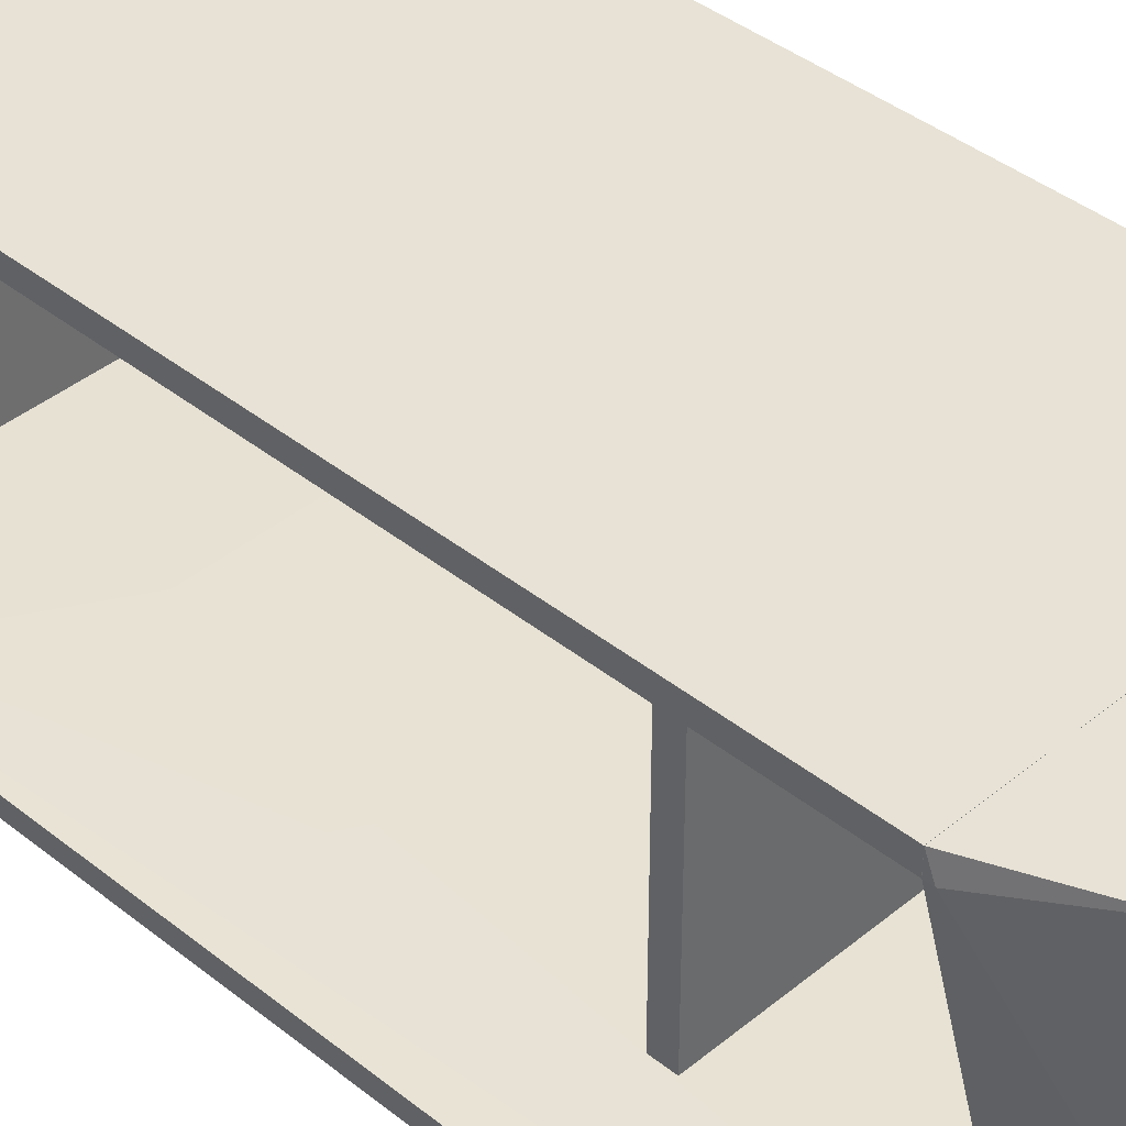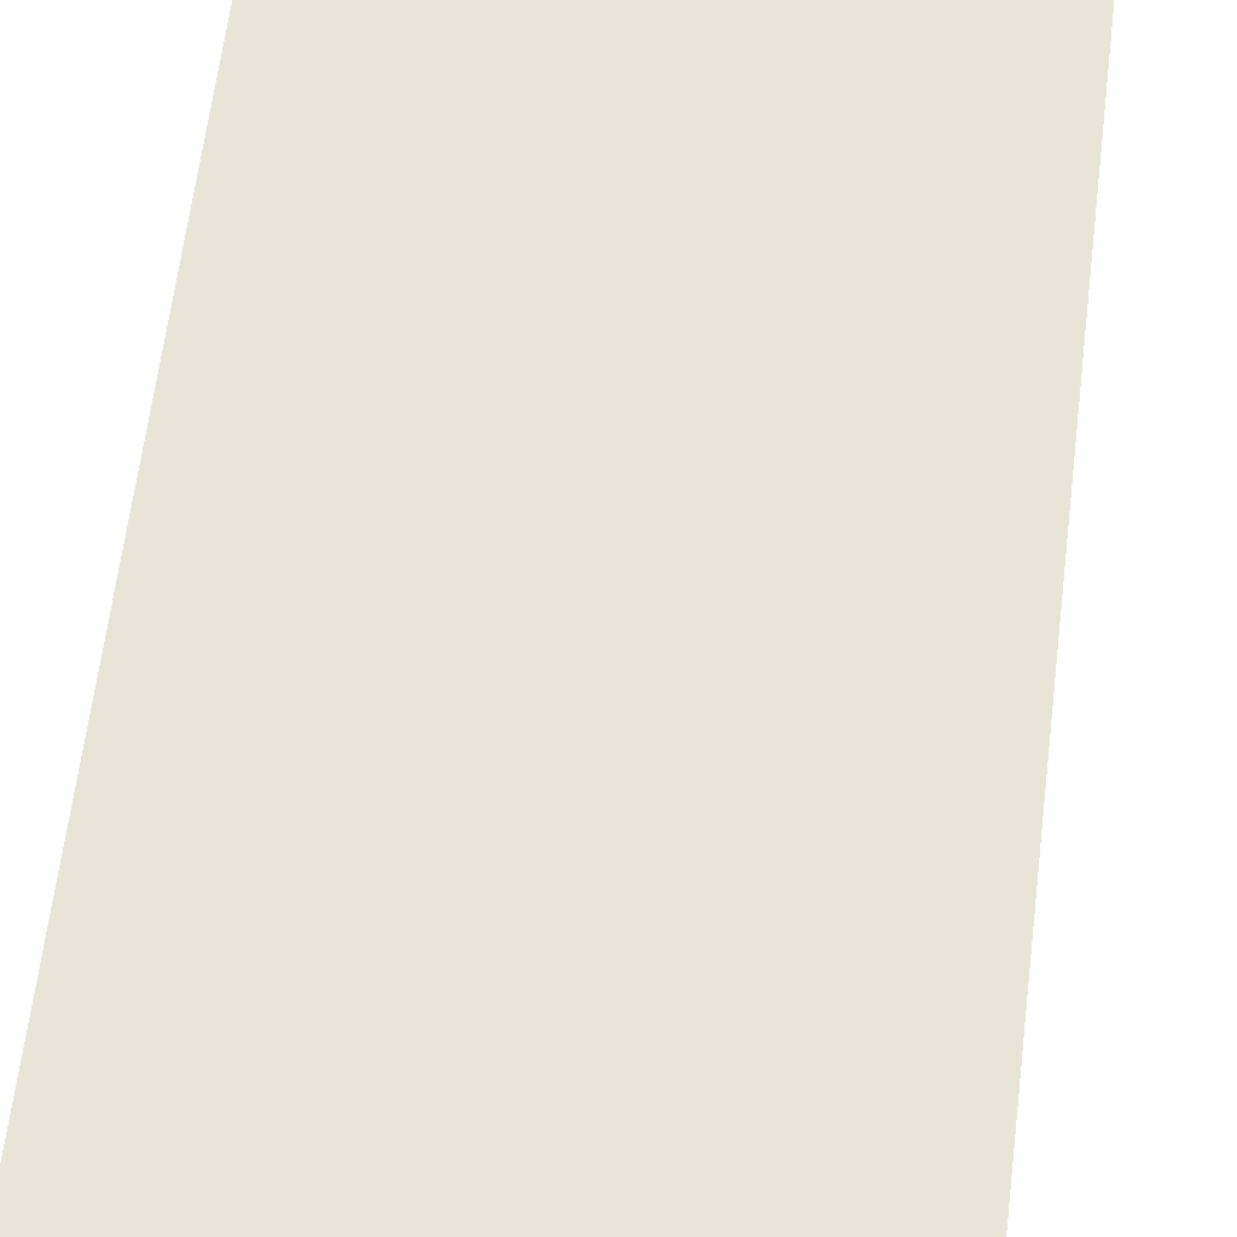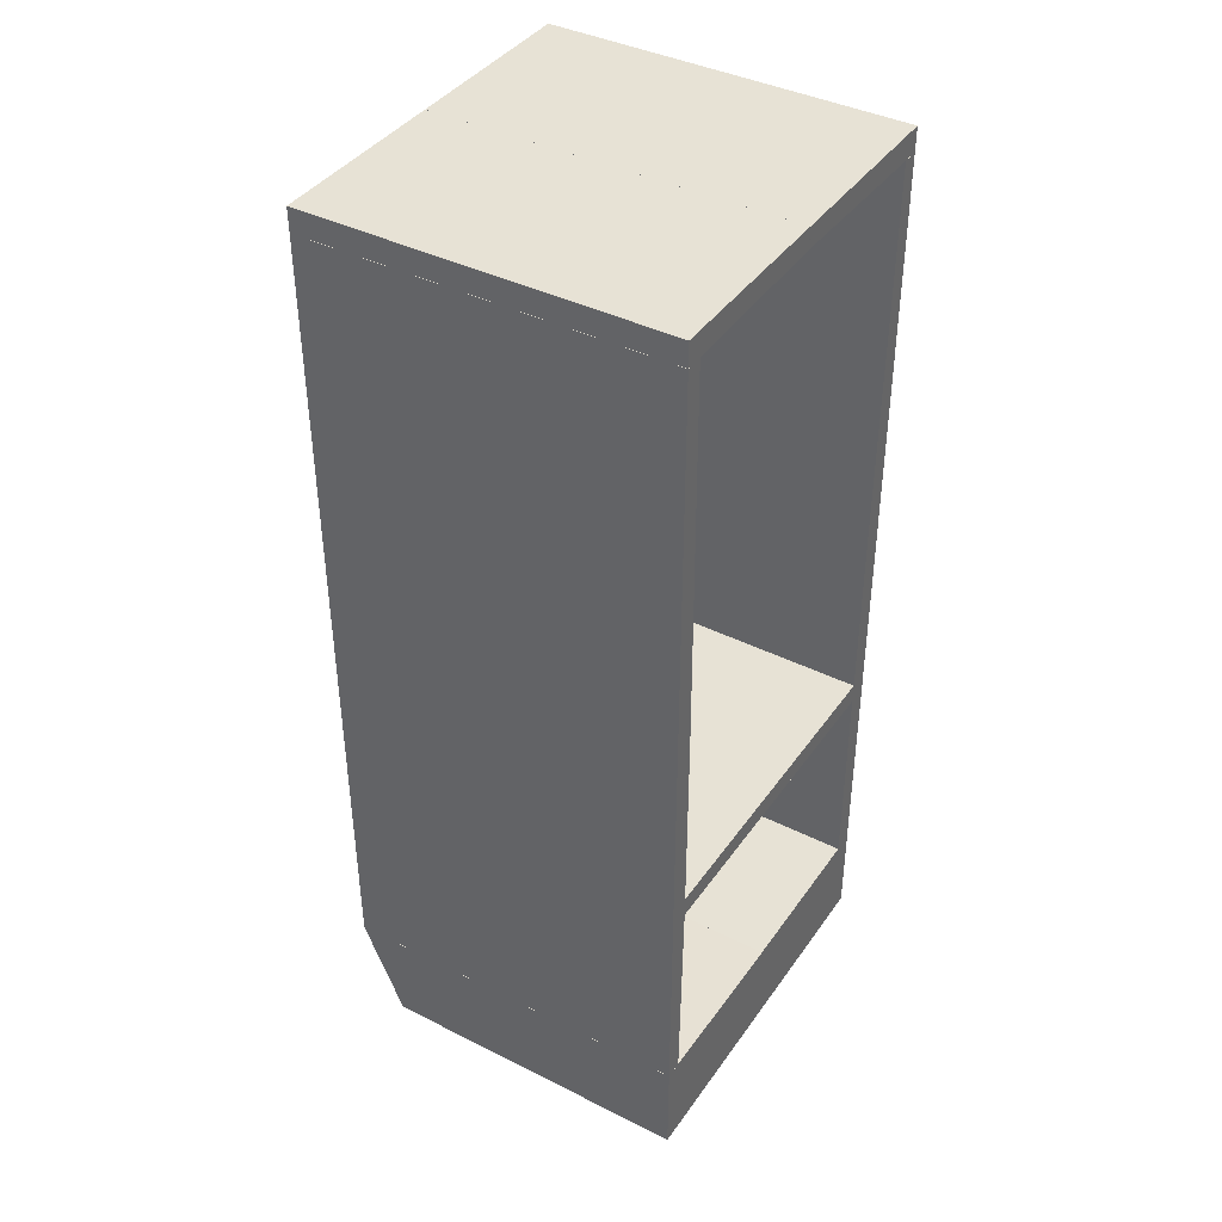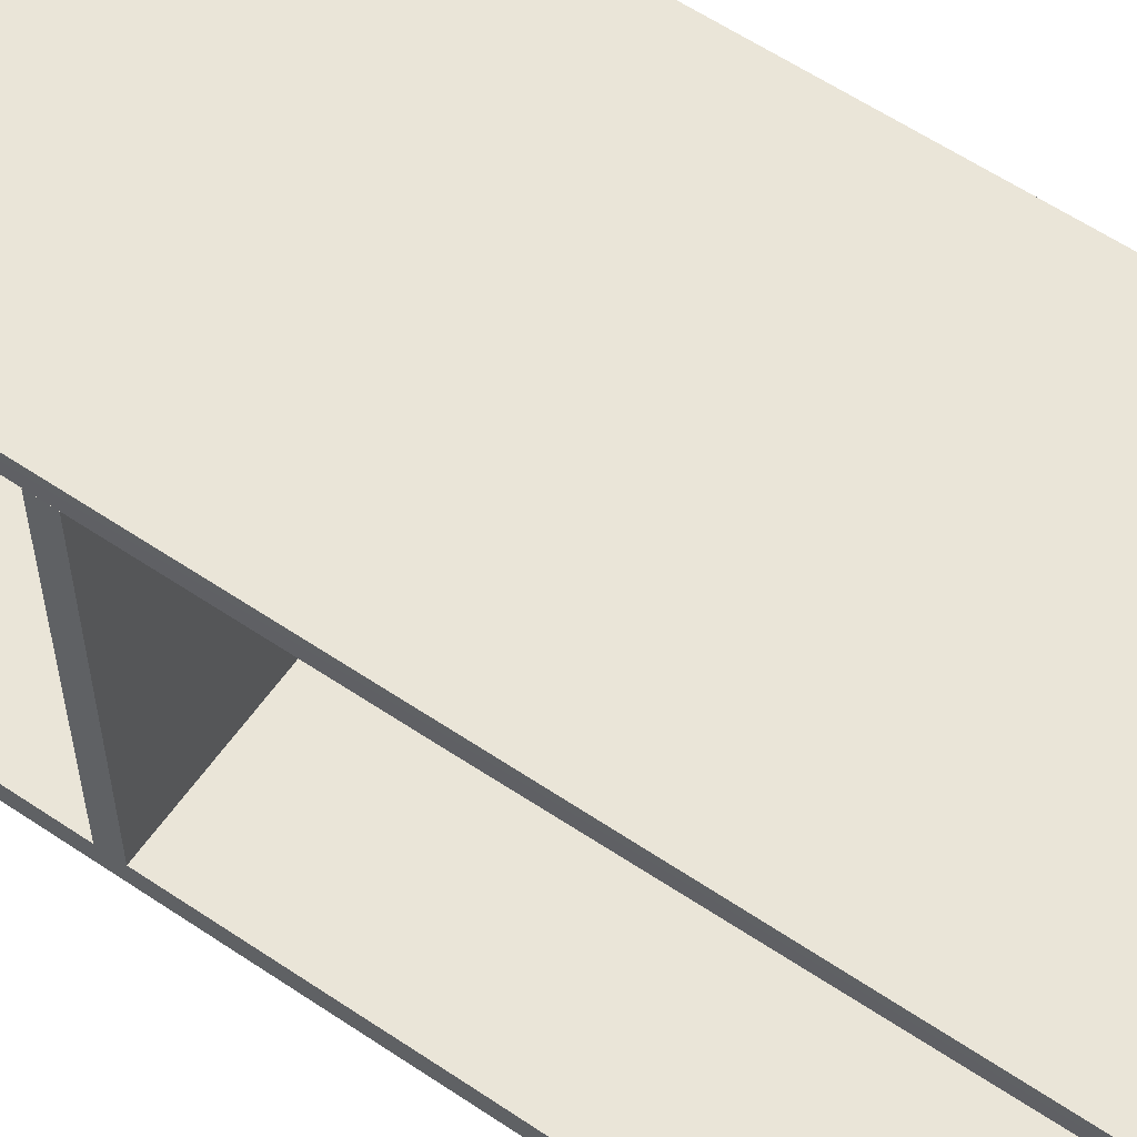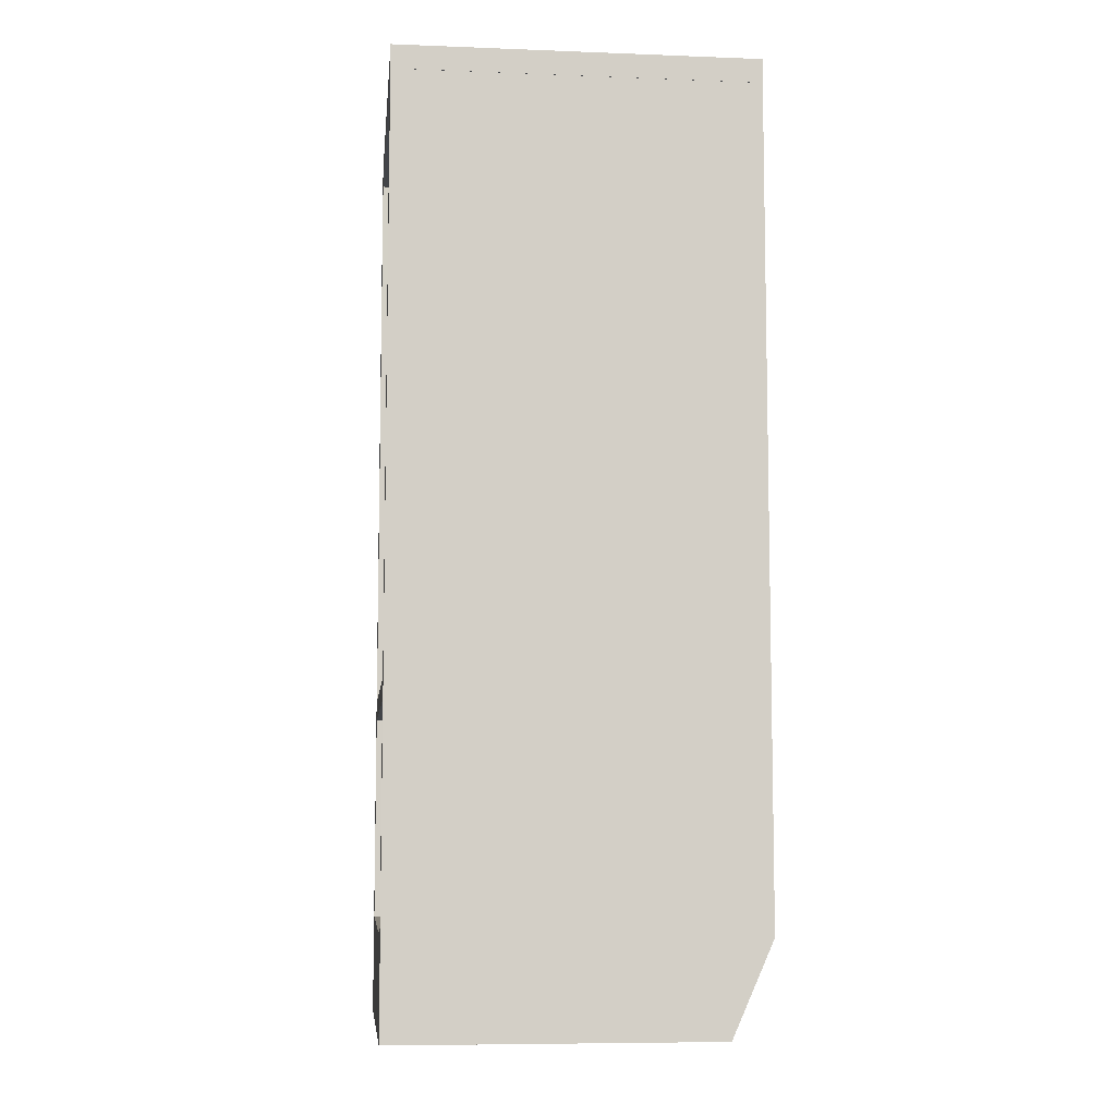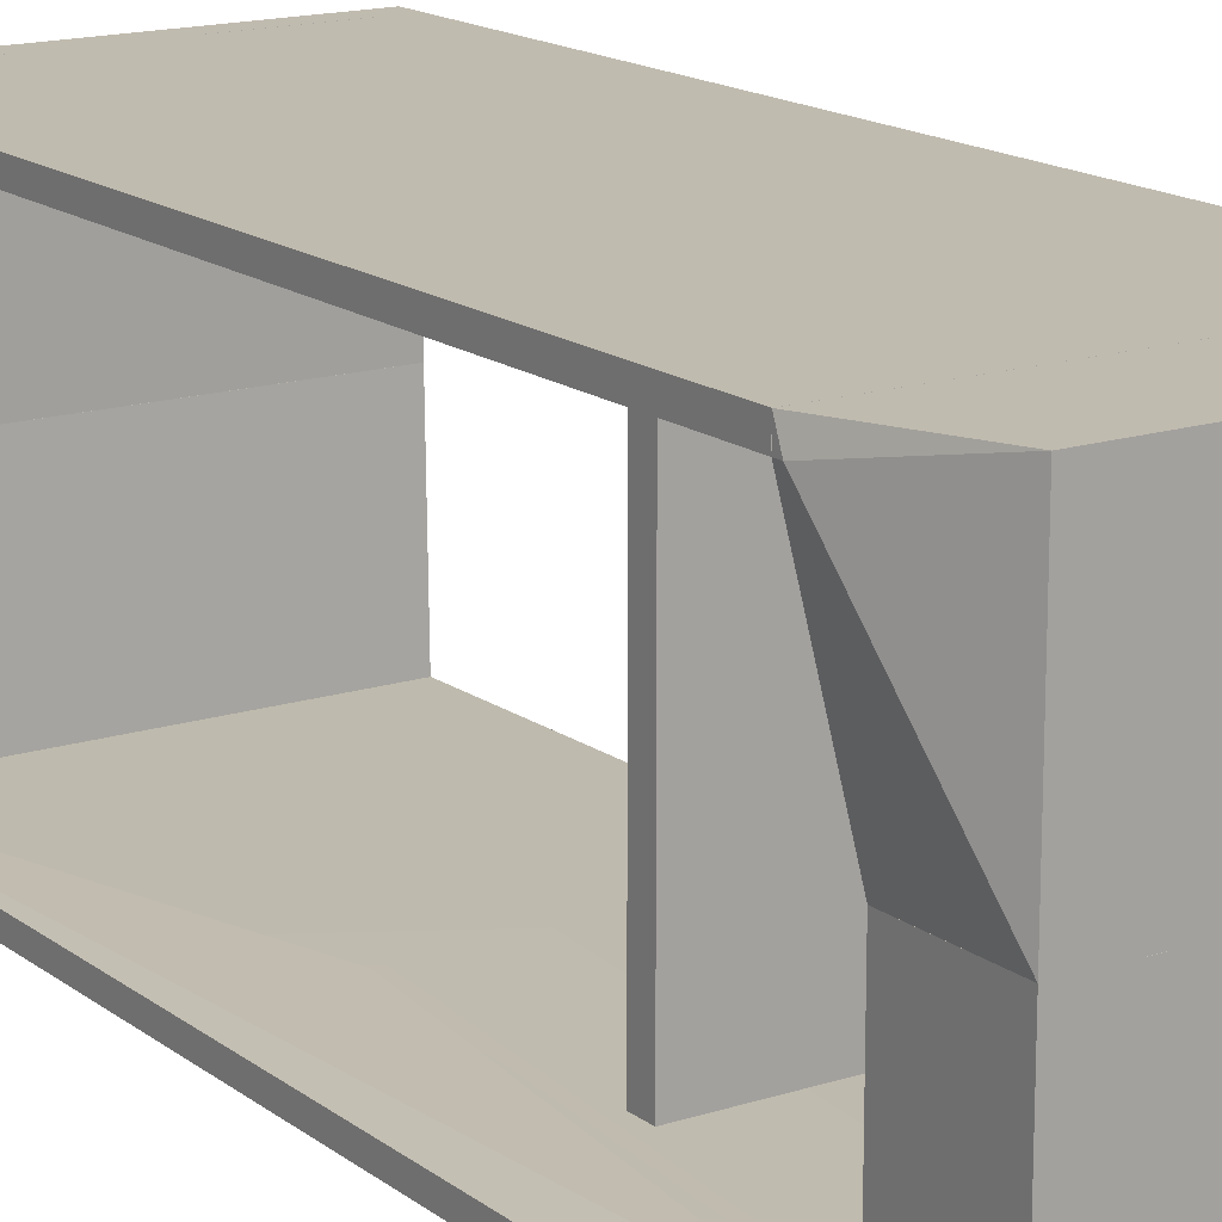
<metadata>
{"format":"obj","ext":"obj","renderer":"f3d","projection":"perspective","resolution":1024,"background":"white","views":[{"elev":40.1,"azim":134.6,"up":"+Y"},{"elev":60.3,"azim":6.9,"up":"+Y"},{"elev":40.3,"azim":-148.4,"up":"+Z"},{"elev":59.5,"azim":-55.3,"up":"+Y"},{"elev":-7.8,"azim":-6.0,"up":"+Z"},{"elev":15.9,"azim":146.2,"up":"+Y"}]}
</metadata>
<code>
o Shape_IndexedFaceSet.004_Shape_IndexedFaceSet.251
v 0.2923 0.003672 0.7294
v -0.2928 0.2767 0.7238
v 0.2923 0.2767 0.7238
v 0.2923 0.3046 0.7628
v 0.2923 0.003672 0.7628
v 0.2923 0.3046 0.7238
v -0.2928 0.3046 0.7628
v -0.2928 0.003672 0.7294
v -0.2928 0.003672 0.7628
v -0.2928 0.3046 0.7238
f 1 2 3
f 4 5 6
f 5 4 7
f 4 6 7
f 7 2 8
f 6 5 1
f 5 8 1
f 8 2 1
f 5 7 9
f 8 5 9
f 7 8 9
f 6 2 10
f 2 7 10
f 7 6 10
f 2 6 3
f 6 1 3
o Shape_IndexedFaceSet.007_Shape_IndexedFaceSet.254
v -0.2928 0.2711 -0.2513
v -0.2928 -0.2694 -0.2179
v -0.2928 0.2711 -0.2179
v -0.2928 -0.2694 -0.2513
v 0.1363 -0.2694 -0.2513
v 0.1363 0.2711 -0.2179
v 0.1363 -0.2694 -0.2179
v 0.1363 0.2711 -0.2513
f 11 12 13
f 14 15 12
f 15 14 11
f 14 12 11
f 15 16 17
f 12 15 17
f 16 12 17
f 16 15 18
f 11 16 18
f 15 11 18
f 12 16 13
f 16 11 13
o Shape_IndexedFaceSet.005_Shape_IndexedFaceSet.252
v -0.2928 -0.2694 -0.7528
v 0.2254 0.003644 -0.7528
v 0.2254 -0.2694 -0.7528
v 0.2254 0.003671 -0.6525
v 0.2254 0.003671 -0.5968
v 0.2254 -0.2694 -0.5968
v -0.2928 0.003644 -0.5968
v -0.2928 0.003644 -0.7528
v -0.2928 -0.2694 -0.5968
f 19 20 21
f 22 23 24
f 23 22 25
f 22 24 20
f 19 25 26
f 25 22 26
f 22 20 26
f 20 19 26
f 24 23 27
f 19 24 27
f 25 19 27
f 23 25 27
f 24 19 21
f 20 24 21
o Shape_IndexedFaceSet.006_Shape_IndexedFaceSet.253
v -0.2928 0.3046 -0.5912
v -0.2928 0.003672 -0.5968
v -0.2928 0.2767 -0.5912
v 0.2923 0.2767 -0.5912
v 0.2923 0.3046 -0.5912
v 0.2254 0.3046 -0.7528
v -0.2928 0.003672 -0.7528
v 0.2254 0.003672 -0.7528
v 0.2254 0.003672 -0.5968
v -0.2928 0.3046 -0.7528
v 0.2923 0.2767 -0.6024
f 28 29 30
f 31 32 28
f 28 32 33
f 34 33 35
f 31 36 35
f 36 34 35
f 34 28 37
f 33 34 37
f 28 33 37
f 28 34 29
f 36 31 29
f 34 36 29
f 32 31 38
f 33 32 38
f 35 33 38
f 31 35 38
f 31 28 30
f 29 31 30
o Shape_IndexedFaceSet_Shape_IndexedFaceSet.247
v 0.2254 -0.2694 -0.7526
v 0.1362 -0.2694 0.1107
v 0.2254 -0.2694 -0.5967
v 0.2254 -0.3028 -0.7526
v -0.2928 -0.3028 -0.7526
v -0.2928 -0.2749 0.7236
v -0.2928 -0.3028 0.7236
v 0.2923 -0.2749 0.7236
v -0.2928 -0.2694 -0.7526
v 0.2923 -0.3028 0.7236
v 0.2923 -0.3028 -0.6022
v -0.2928 -0.2694 0.1107
v 0.2923 -0.2749 -0.6022
f 39 40 41
f 39 42 43
f 44 43 45
f 46 44 45
f 43 42 45
f 39 43 47
f 43 44 47
f 46 45 48
f 45 42 48
f 42 39 49
f 46 48 49
f 48 42 49
f 44 46 50
f 47 44 50
f 39 47 50
f 39 46 51
f 46 49 51
f 49 39 51
f 50 46 40
f 39 50 40
f 46 39 41
f 40 46 41
o Shape_IndexedFaceSet.003_Shape_IndexedFaceSet.250
v 0.2923 0.2767 -0.591
v 0.1362 0.2711 0.1109
v 0.1362 0.2711 -0.2511
v -0.2928 0.3046 0.7235
v 0.2923 0.3046 0.7235
v 0.2923 0.3046 -0.591
v 0.2923 0.2767 0.7235
v -0.2928 0.3046 -0.591
v -0.2928 0.2767 0.7235
v -0.2928 0.2767 -0.591
v -0.2927 0.2711 -0.2511
v -0.2927 0.2711 0.1109
f 52 53 54
f 55 56 57
f 56 55 58
f 57 56 58
f 55 57 59
f 59 57 52
f 57 58 52
f 58 55 60
f 55 59 60
f 60 59 61
f 59 52 61
f 52 62 61
f 62 60 61
f 52 58 53
f 58 60 53
f 53 60 63
f 60 62 63
f 62 53 63
f 62 52 54
f 53 62 54
o Shape_IndexedFaceSet.002_Shape_IndexedFaceSet.249
v 0.2923 0.003612 0.7294
v 0.2923 -0.3028 0.7238
v 0.2923 -0.2749 0.7238
v 0.2923 -0.3028 0.7628
v 0.2923 0.003612 0.7628
v -0.2928 0.003612 0.7628
v -0.2928 -0.3028 0.7628
v -0.2928 -0.2749 0.7238
v -0.2928 0.003612 0.7294
v -0.2928 -0.3028 0.7238
f 64 65 66
f 67 68 69
f 68 67 64
f 69 68 64
f 64 67 65
f 67 69 70
f 69 71 70
f 65 67 70
f 71 69 72
f 64 71 72
f 69 64 72
f 71 65 73
f 70 71 73
f 65 70 73
f 71 64 66
f 65 71 66

</code>
